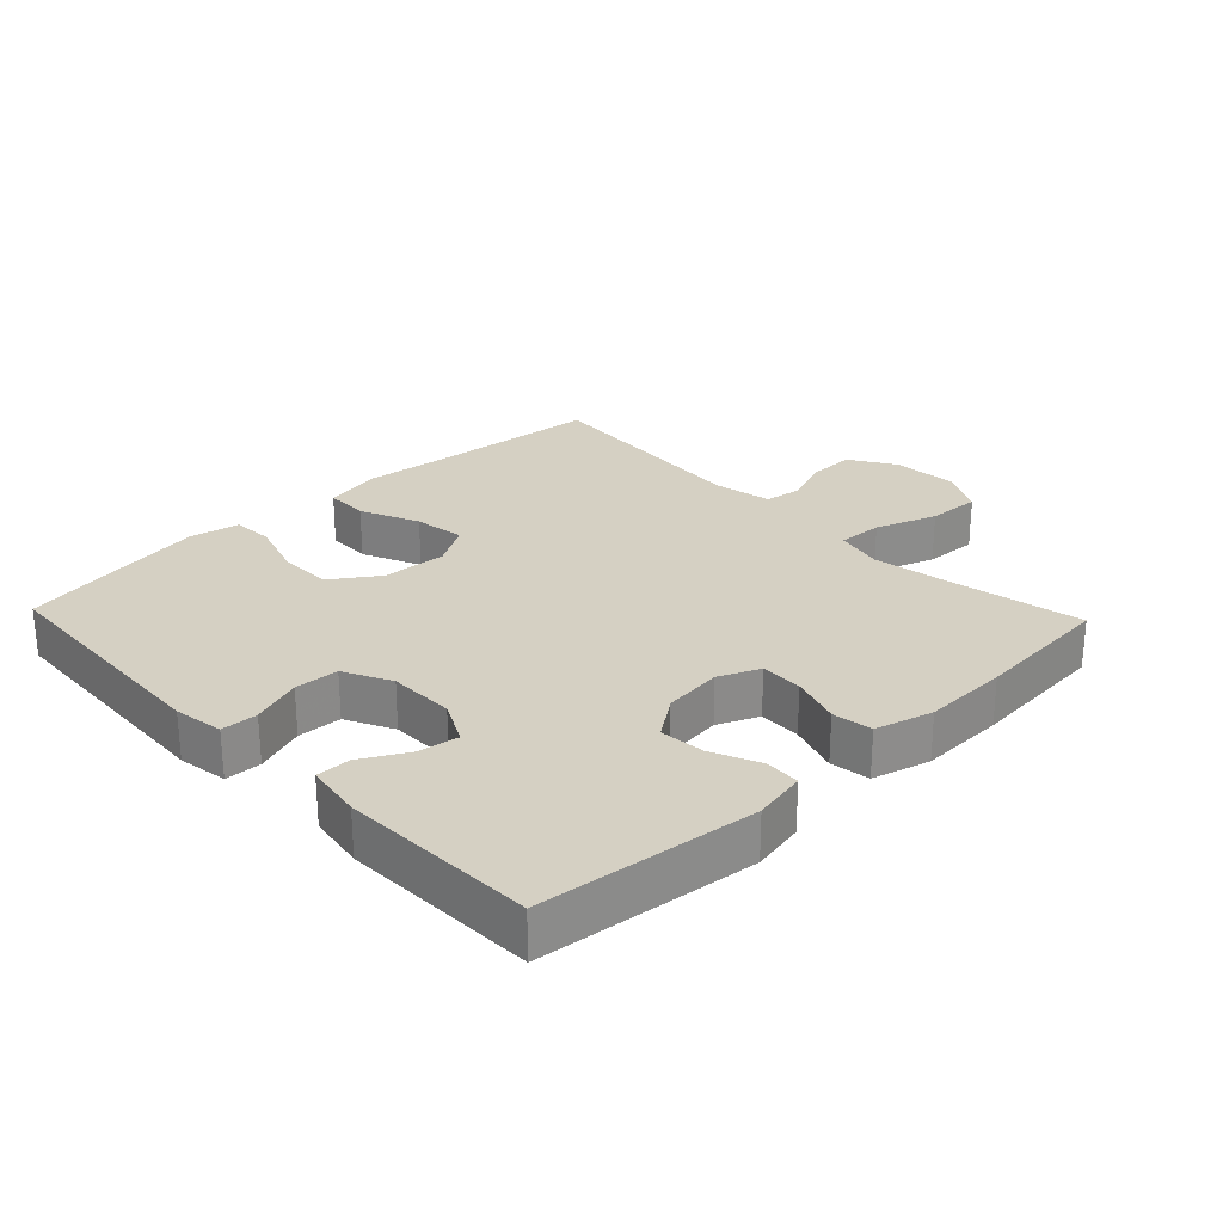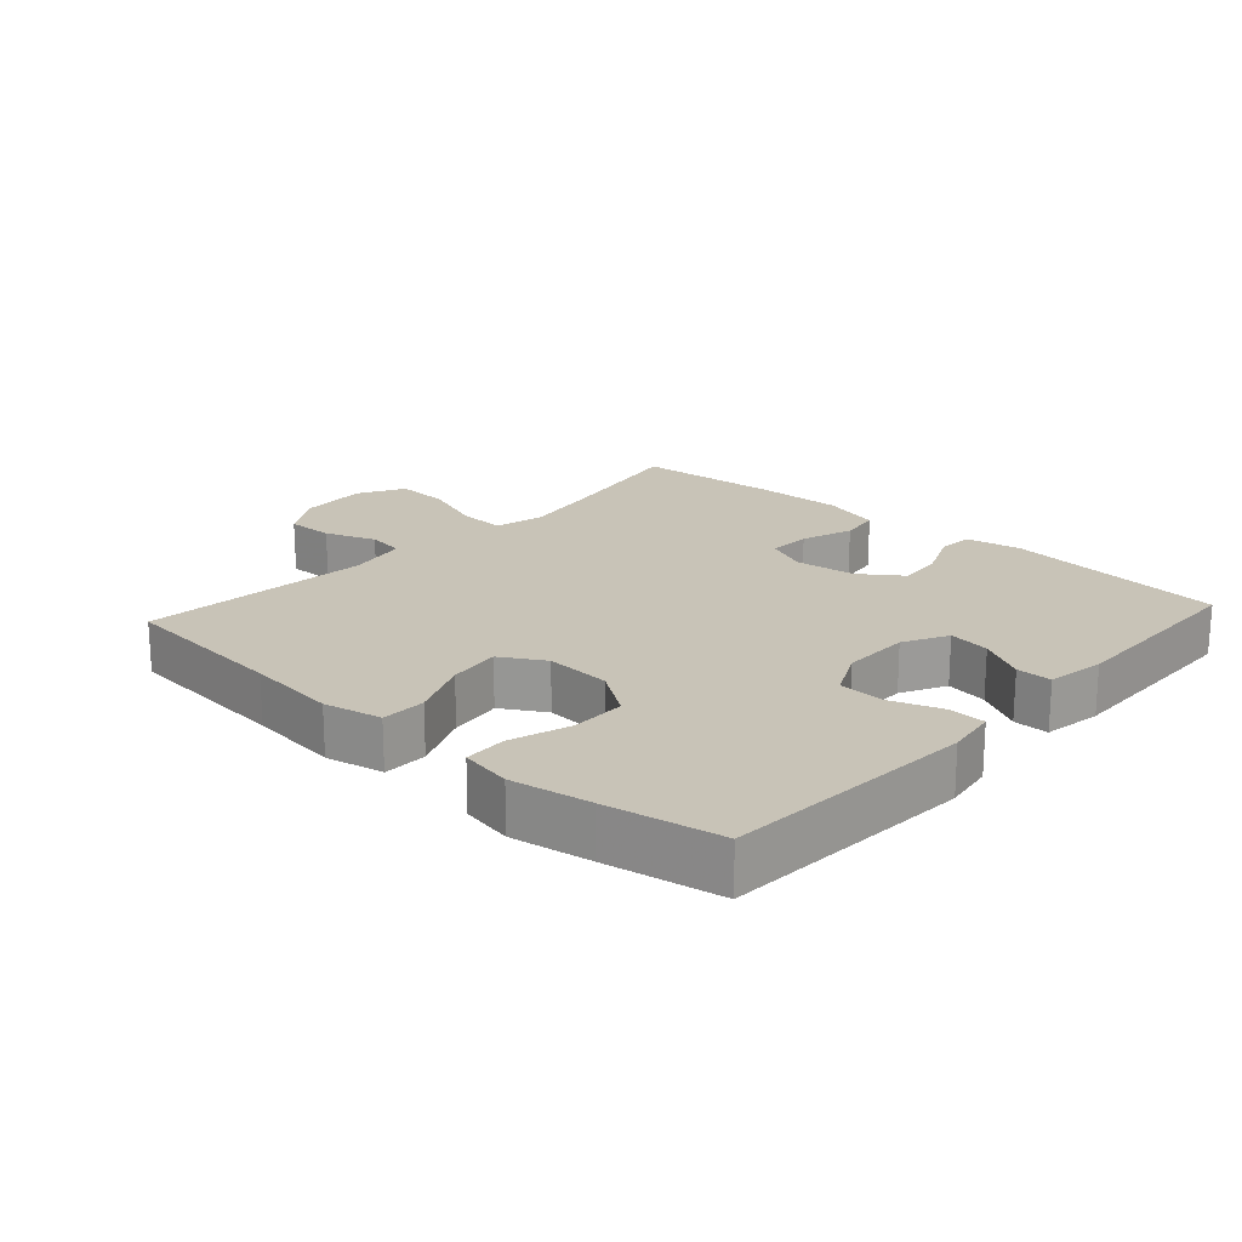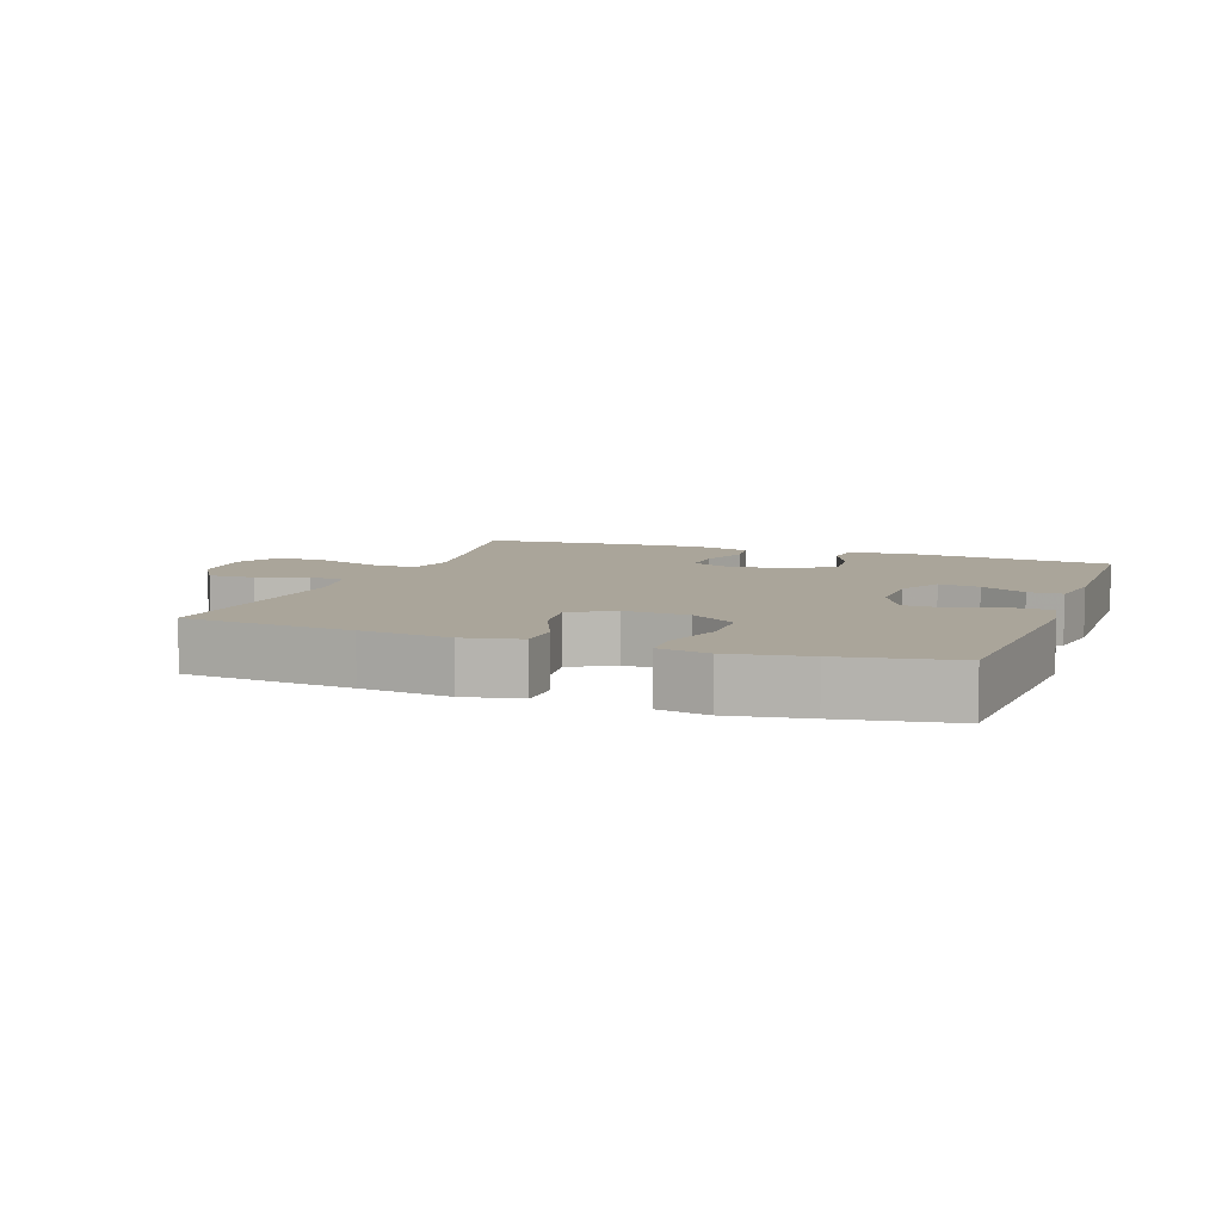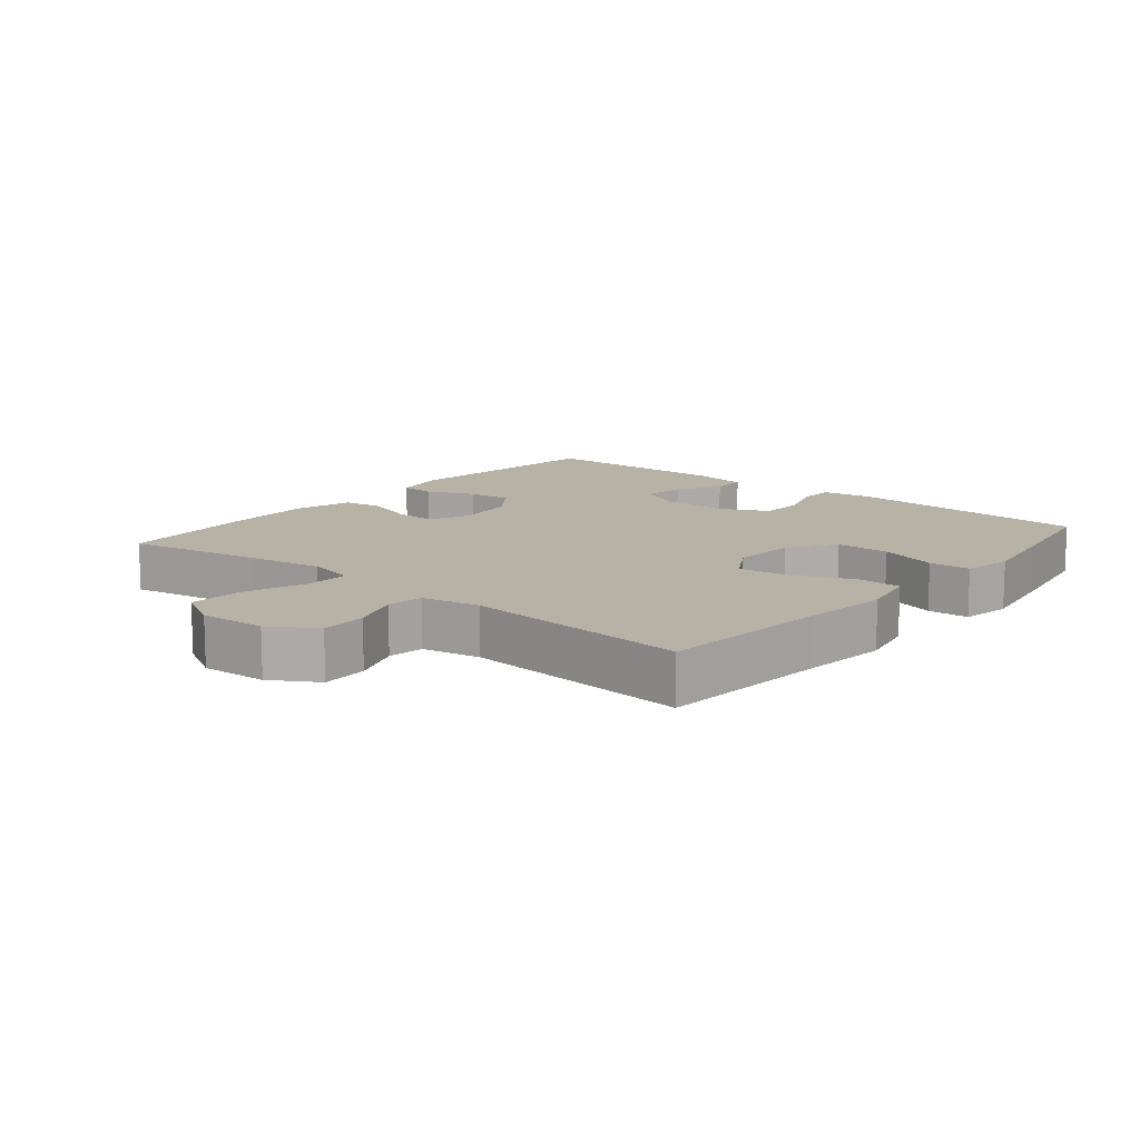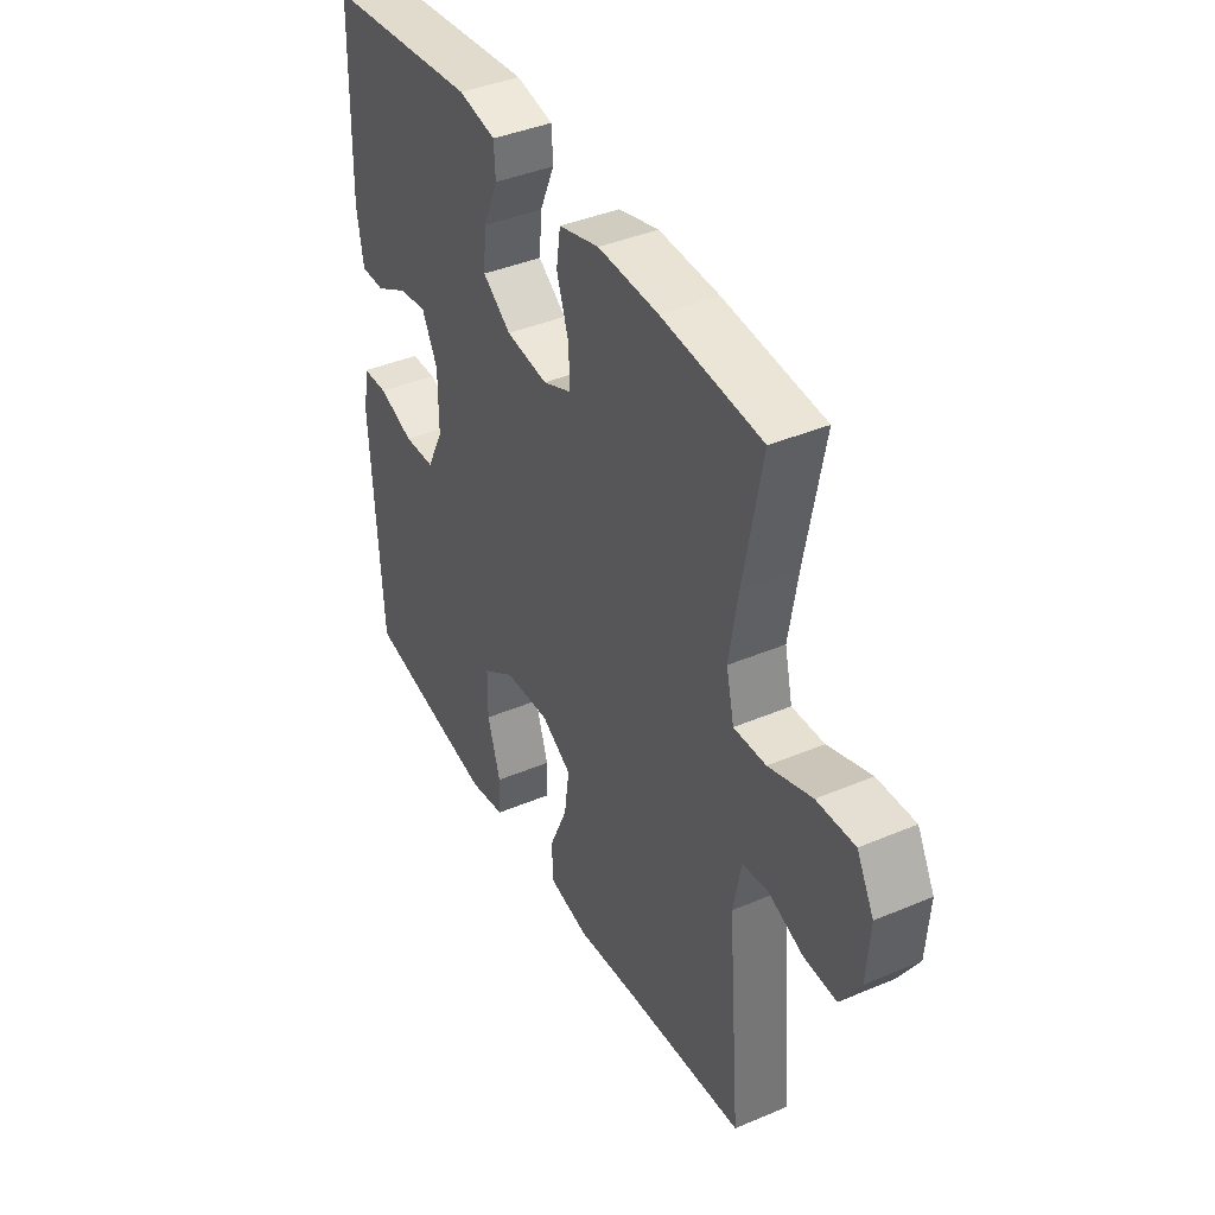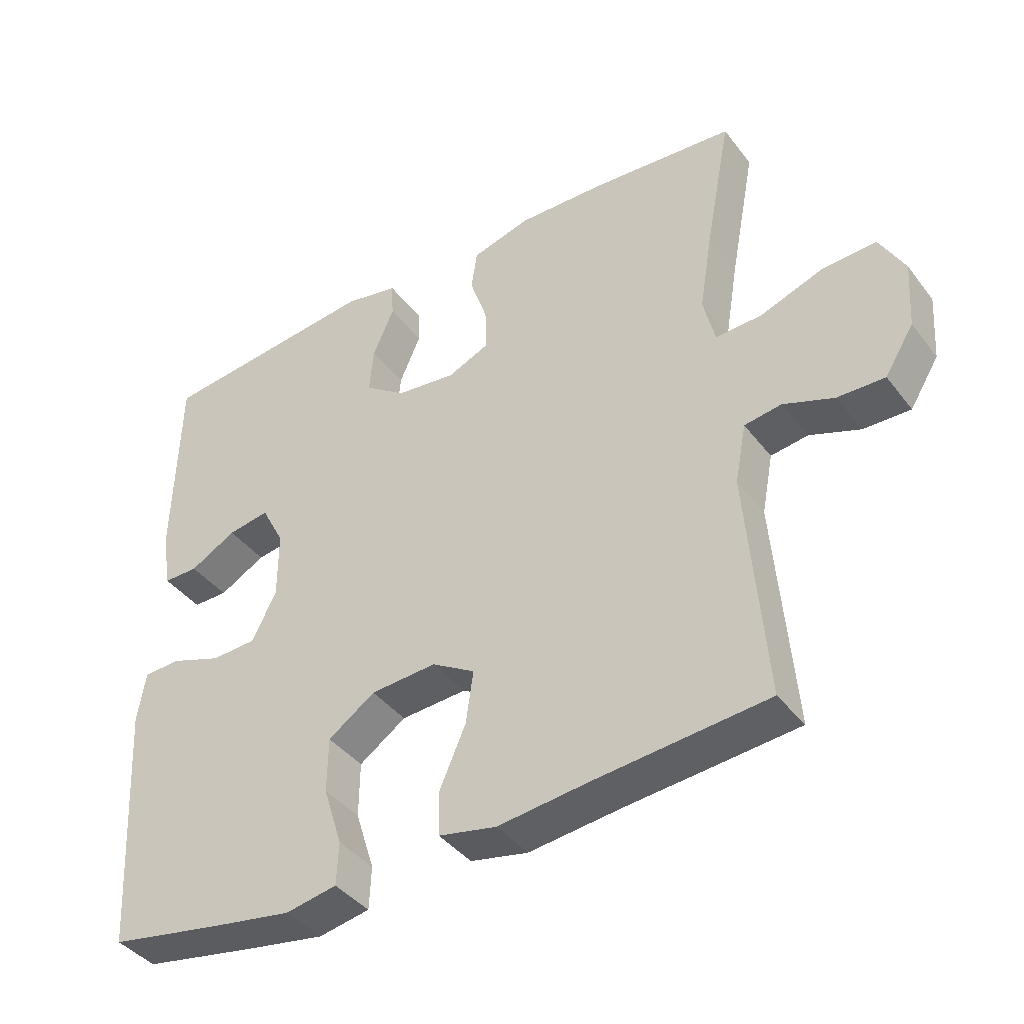
<metadata>
{"format":"obj","ext":"obj","renderer":"f3d","projection":"perspective","resolution":1024,"background":"white","views":[{"elev":26.3,"azim":-43.6,"up":"+Y"},{"elev":19.7,"azim":-137.7,"up":"+Y"},{"elev":7.6,"azim":-159.9,"up":"+Y"},{"elev":12.4,"azim":129.8,"up":"+Y"},{"elev":40.3,"azim":62.5,"up":"+Z"},{"elev":-40.7,"azim":33.8,"up":"+Z"}]}
</metadata>
<code>
v 0.5 0.07 0.5
v 0.461 0.07 0.294
v 0.442 0.07 0.179
v 0.459 0.07 0.106
v 0.528 0.07 0.109
v 0.621 0.07 0.142
v 0.702 0.07 0.146
v 0.739 0.07 0.078
v 0.732 0.07 -0.022
v 0.689 0.07 -0.091
v 0.619 0.07 -0.089
v 0.544 0.07 -0.061
v 0.489 0.07 -0.069
v 0.472 0.07 -0.157
v 0.5 0.07 -0.5
v 0.244 0.07 -0.523
v 0.109 0.07 -0.538
v 0.023 0.07 -0.52
v 0.022 0.07 -0.454
v 0.061 0.07 -0.365
v 0.072 0.07 -0.287
v 0.008 0.07 -0.249
v -0.09 0.07 -0.255
v -0.16 0.07 -0.303
v -0.161 0.07 -0.385
v -0.133 0.07 -0.474
v -0.136 0.07 -0.537
v -0.212 0.07 -0.551
v -0.33 0.07 -0.531
v -0.5 0.07 -0.5
v -0.522 0.07 -0.126
v -0.51 0.07 -0.051
v -0.455 0.07 -0.049
v -0.379 0.07 -0.076
v -0.312 0.07 -0.073
v -0.276 0.07 -0.001
v -0.276 0.07 0.1
v -0.31 0.07 0.166
v -0.372 0.07 0.156
v -0.441 0.07 0.118
v -0.493 0.07 0.118
v -0.507 0.07 0.204
v -0.5 0.07 0.5
v -0.171 0.07 0.535
v -0.091 0.07 0.519
v -0.088 0.07 0.466
v -0.12 0.07 0.393
v -0.126 0.07 0.325
v -0.065 0.07 0.281
v 0.025 0.07 0.27
v 0.087 0.07 0.297
v 0.085 0.07 0.361
v 0.059 0.07 0.438
v 0.068 0.07 0.498
v 0.155 0.07 0.522
v 0.285 0.07 0.518
v 0.5 0 0.5
v 0.461 0 0.294
v 0.442 0 0.179
v 0.459 0 0.106
v 0.528 0 0.109
v 0.621 0 0.142
v 0.702 0 0.146
v 0.739 0 0.078
v 0.732 0 -0.022
v 0.689 0 -0.091
v 0.619 0 -0.089
v 0.544 0 -0.061
v 0.489 0 -0.069
v 0.472 0 -0.157
v 0.5 0 -0.5
v 0.244 0 -0.523
v 0.109 0 -0.538
v 0.023 0 -0.52
v 0.022 0 -0.454
v 0.061 0 -0.365
v 0.072 0 -0.287
v 0.008 0 -0.249
v -0.09 0 -0.255
v -0.16 0 -0.303
v -0.161 0 -0.385
v -0.133 0 -0.474
v -0.136 0 -0.537
v -0.212 0 -0.551
v -0.33 0 -0.531
v -0.5 0 -0.5
v -0.522 0 -0.126
v -0.51 0 -0.051
v -0.455 0 -0.049
v -0.379 0 -0.076
v -0.312 0 -0.073
v -0.276 0 -0.001
v -0.276 0 0.1
v -0.31 0 0.166
v -0.372 0 0.156
v -0.441 0 0.118
v -0.493 0 0.118
v -0.507 0 0.204
v -0.5 0 0.5
v -0.171 0 0.535
v -0.091 0 0.519
v -0.088 0 0.466
v -0.12 0 0.393
v -0.126 0 0.325
v -0.065 0 0.281
v 0.025 0 0.27
v 0.087 0 0.297
v 0.085 0 0.361
v 0.059 0 0.438
v 0.068 0 0.498
v 0.155 0 0.522
v 0.285 0 0.518
f 55 56 1 2
f 52 53 54 55
f 51 52 55 2
f 50 51 2 3
f 49 50 3 4
f 44 45 46 47
f 44 47 48
f 43 44 48
f 42 43 48 49
f 39 40 41 42
f 38 39 42 49
f 31 32 33 34
f 31 34 35
f 30 31 35
f 29 30 35 36
f 25 26 27 28
f 24 25 28 29
f 17 18 19 20
f 16 17 20 21
f 14 15 16 21
f 13 14 21 22
f 9 10 11 12
f 9 12 13
f 8 9 13
f 5 6 7 8
f 4 5 8 13
f 37 38 49 4
f 24 29 36
f 23 24 36 37
f 22 23 37
f 4 13 22 37
f 58 57 112 111
f 111 110 109 108
f 58 111 108 107
f 59 58 107 106
f 60 59 106 105
f 103 102 101 100
f 104 103 100
f 104 100 99
f 105 104 99 98
f 98 97 96 95
f 105 98 95 94
f 90 89 88 87
f 91 90 87
f 91 87 86
f 92 91 86 85
f 84 83 82 81
f 85 84 81 80
f 76 75 74 73
f 77 76 73 72
f 77 72 71 70
f 78 77 70 69
f 68 67 66 65
f 69 68 65
f 69 65 64
f 64 63 62 61
f 69 64 61 60
f 60 105 94 93
f 92 85 80
f 93 92 80 79
f 93 79 78
f 93 78 69 60
f 1 57 58 2
f 2 58 59 3
f 3 59 60 4
f 4 60 61 5
f 5 61 62 6
f 6 62 63 7
f 7 63 64 8
f 8 64 65 9
f 9 65 66 10
f 10 66 67 11
f 11 67 68 12
f 12 68 69 13
f 13 69 70 14
f 14 70 71 15
f 15 71 72 16
f 16 72 73 17
f 17 73 74 18
f 18 74 75 19
f 19 75 76 20
f 20 76 77 21
f 21 77 78 22
f 22 78 79 23
f 23 79 80 24
f 24 80 81 25
f 25 81 82 26
f 26 82 83 27
f 27 83 84 28
f 28 84 85 29
f 29 85 86 30
f 30 86 87 31
f 31 87 88 32
f 32 88 89 33
f 33 89 90 34
f 34 90 91 35
f 35 91 92 36
f 36 92 93 37
f 37 93 94 38
f 38 94 95 39
f 39 95 96 40
f 40 96 97 41
f 41 97 98 42
f 42 98 99 43
f 43 99 100 44
f 44 100 101 45
f 45 101 102 46
f 46 102 103 47
f 47 103 104 48
f 48 104 105 49
f 49 105 106 50
f 50 106 107 51
f 51 107 108 52
f 52 108 109 53
f 53 109 110 54
f 54 110 111 55
f 55 111 112 56
f 56 112 57 1

</code>
